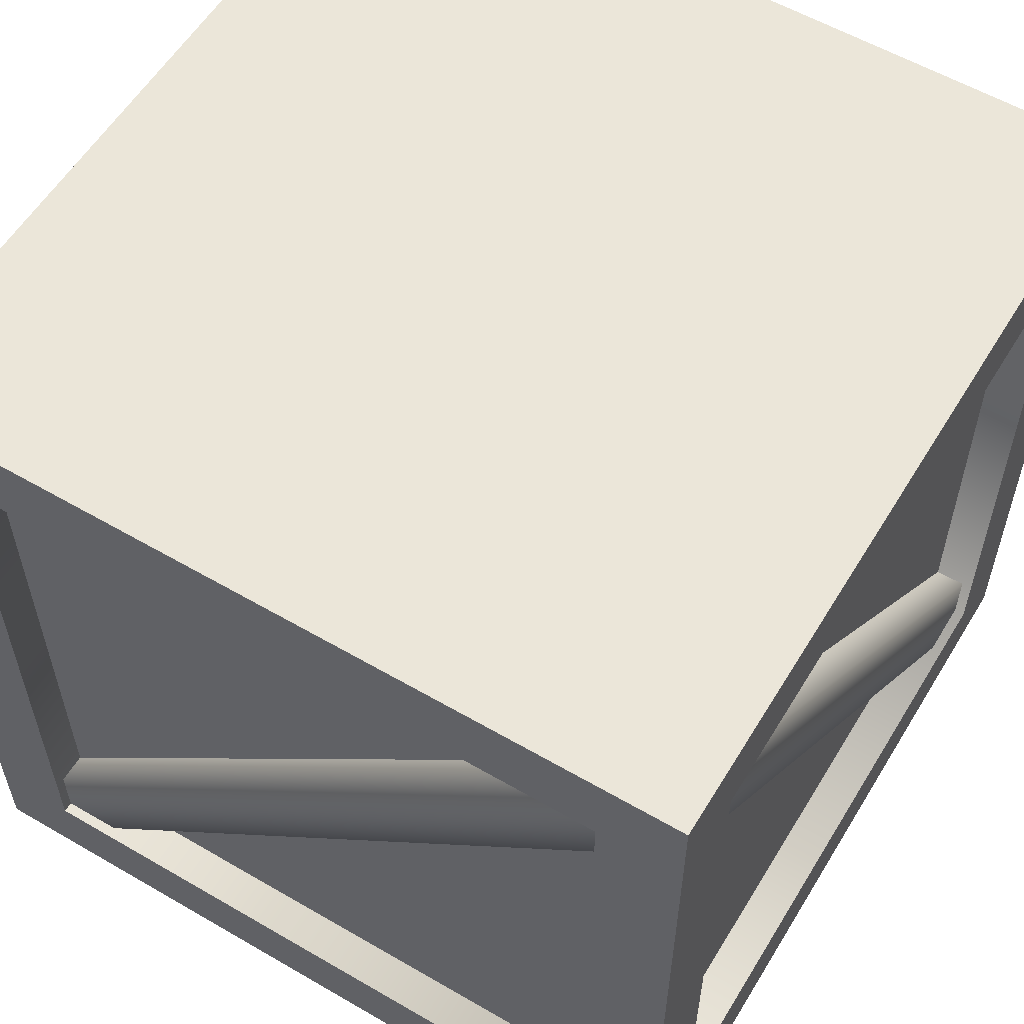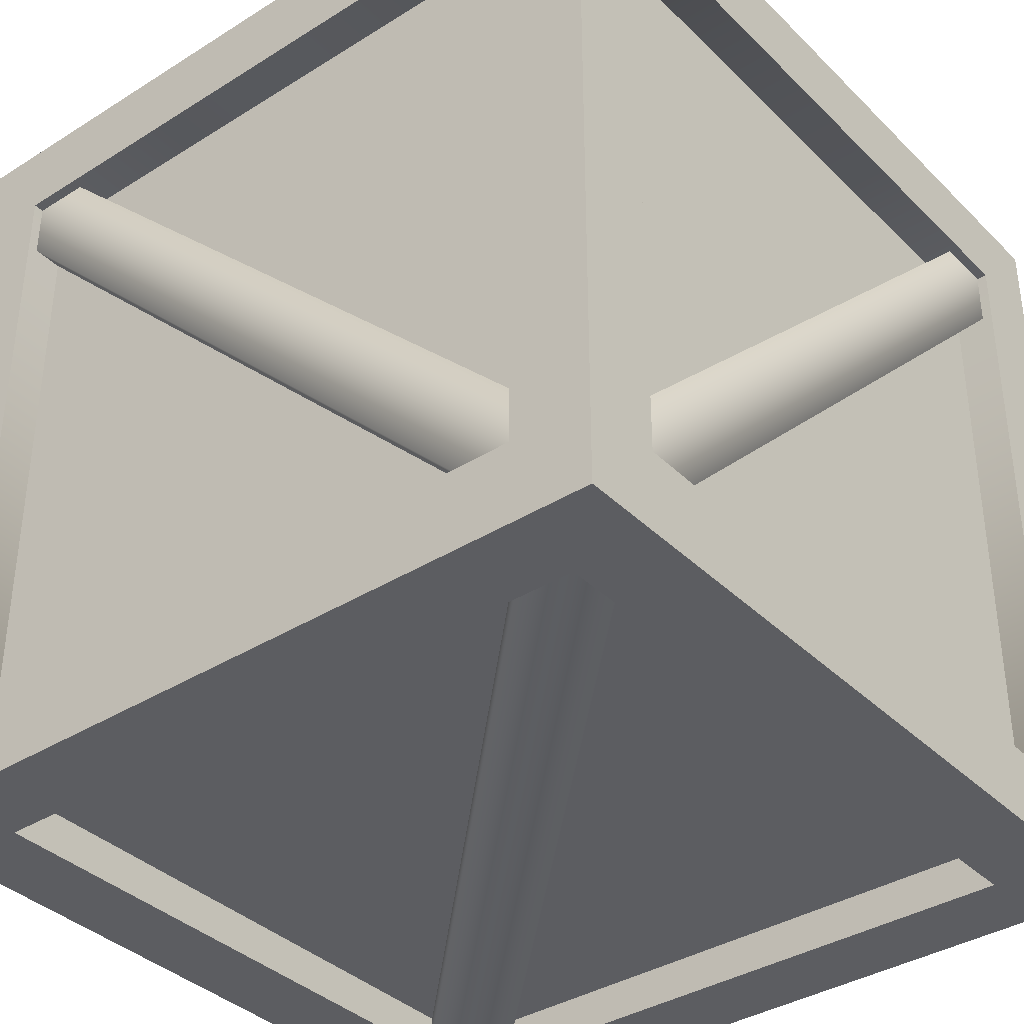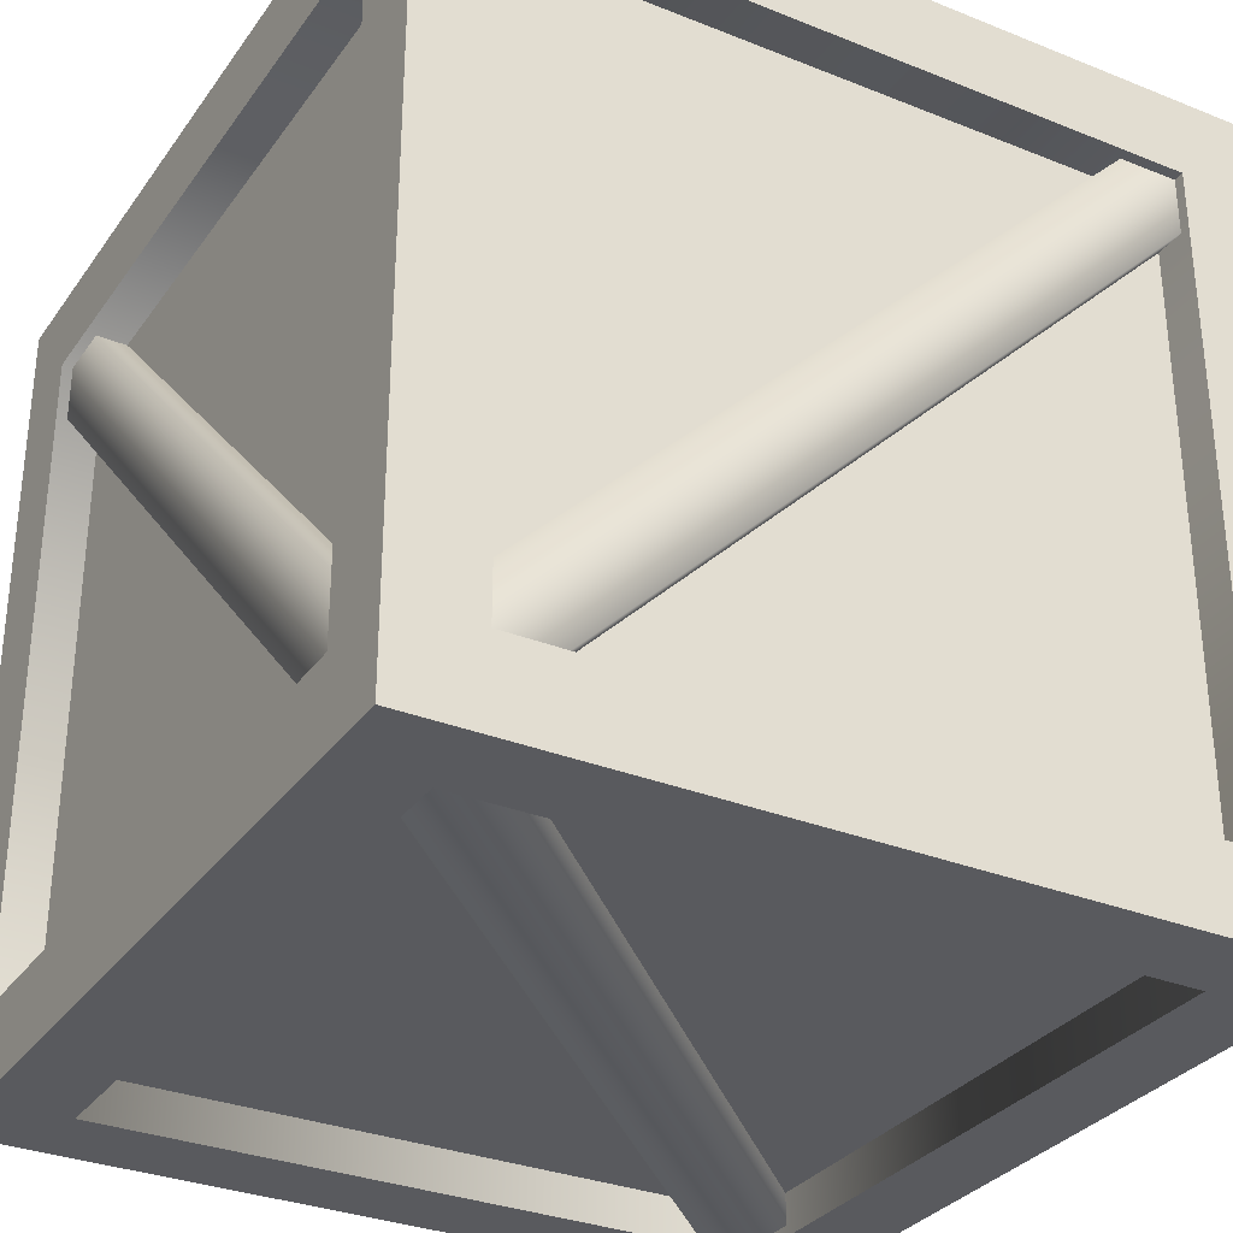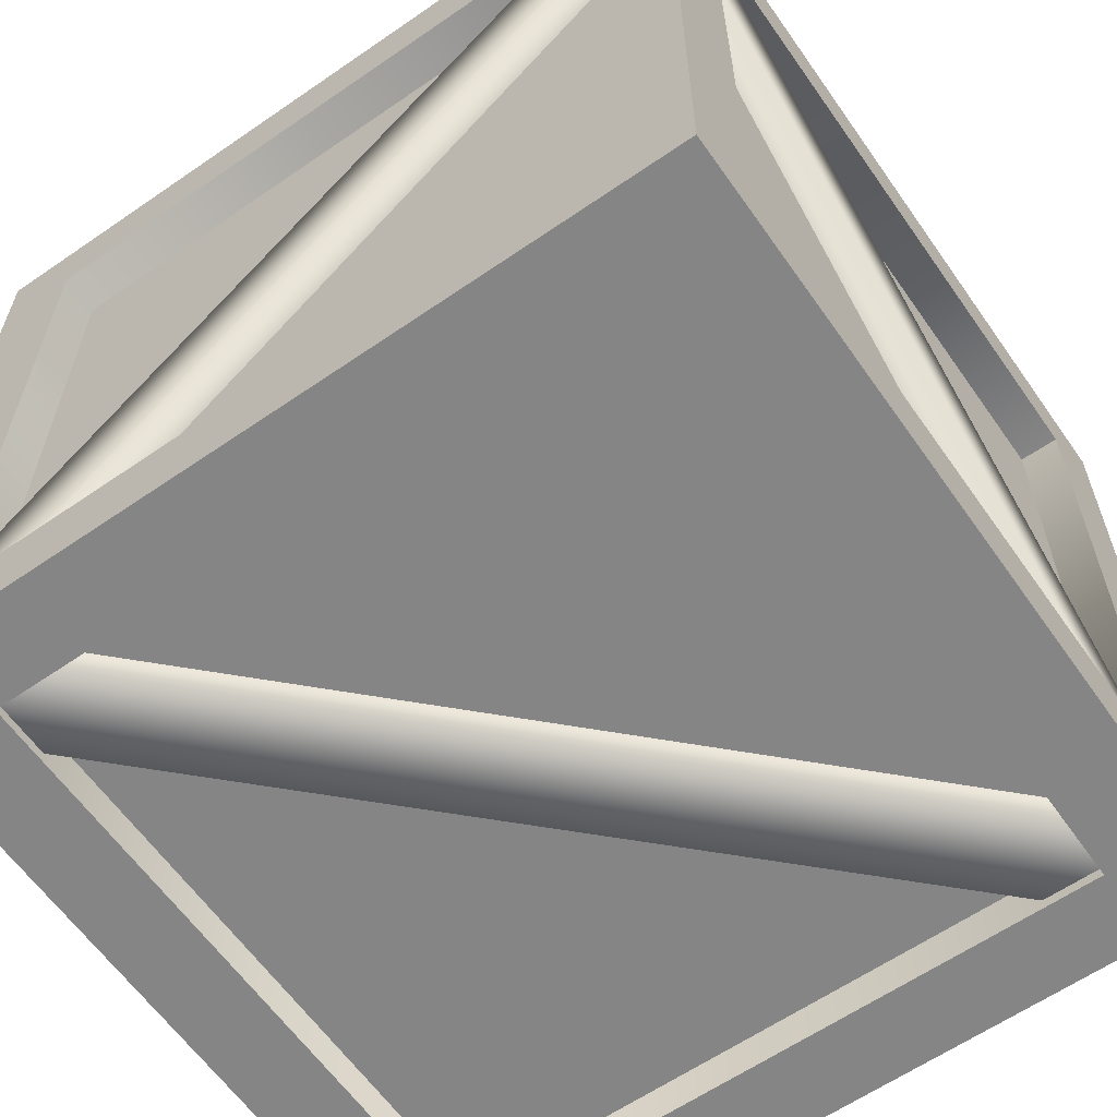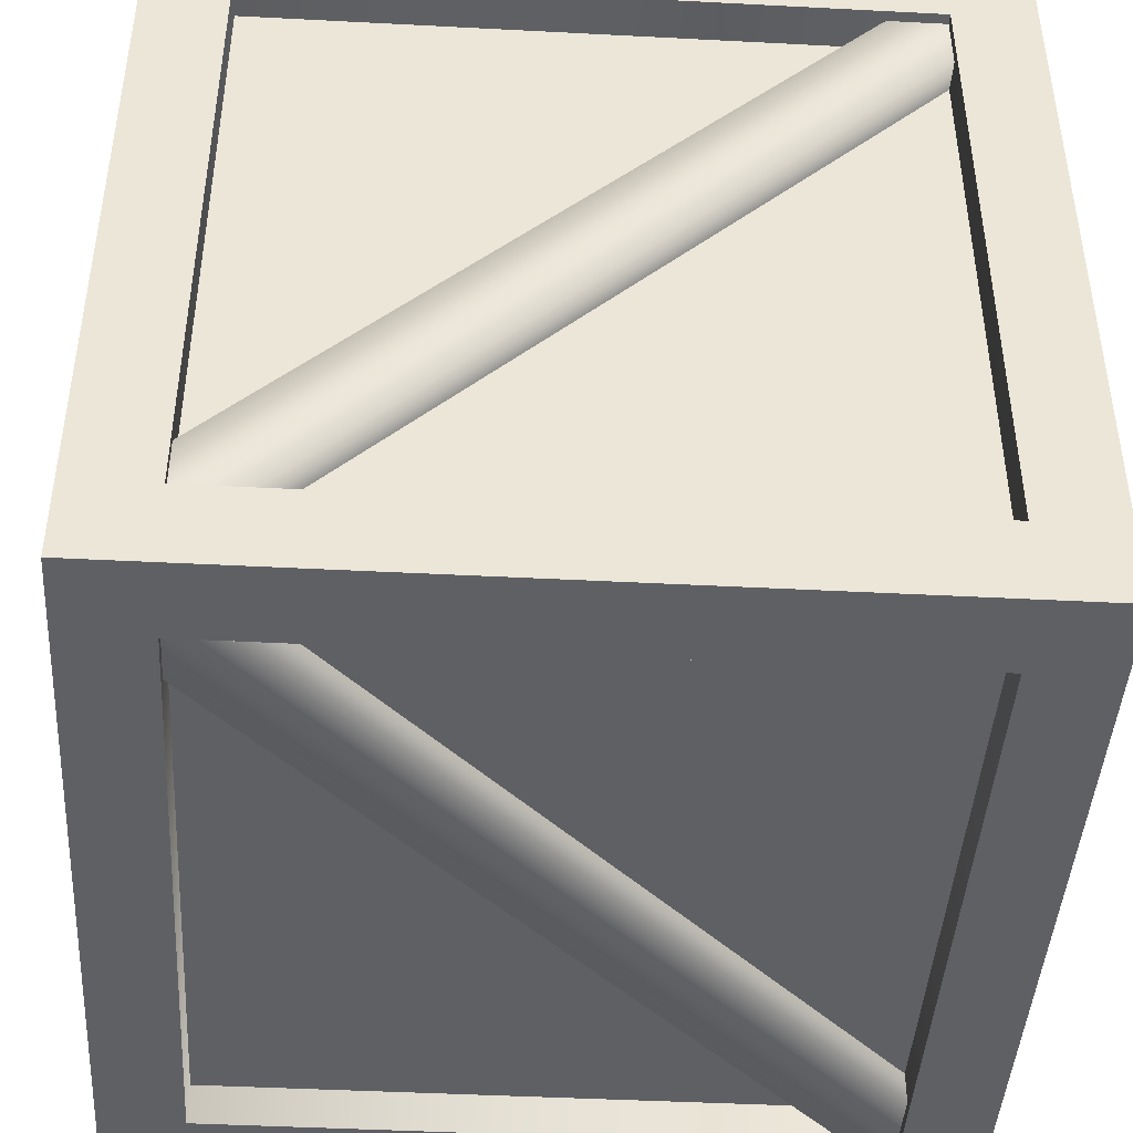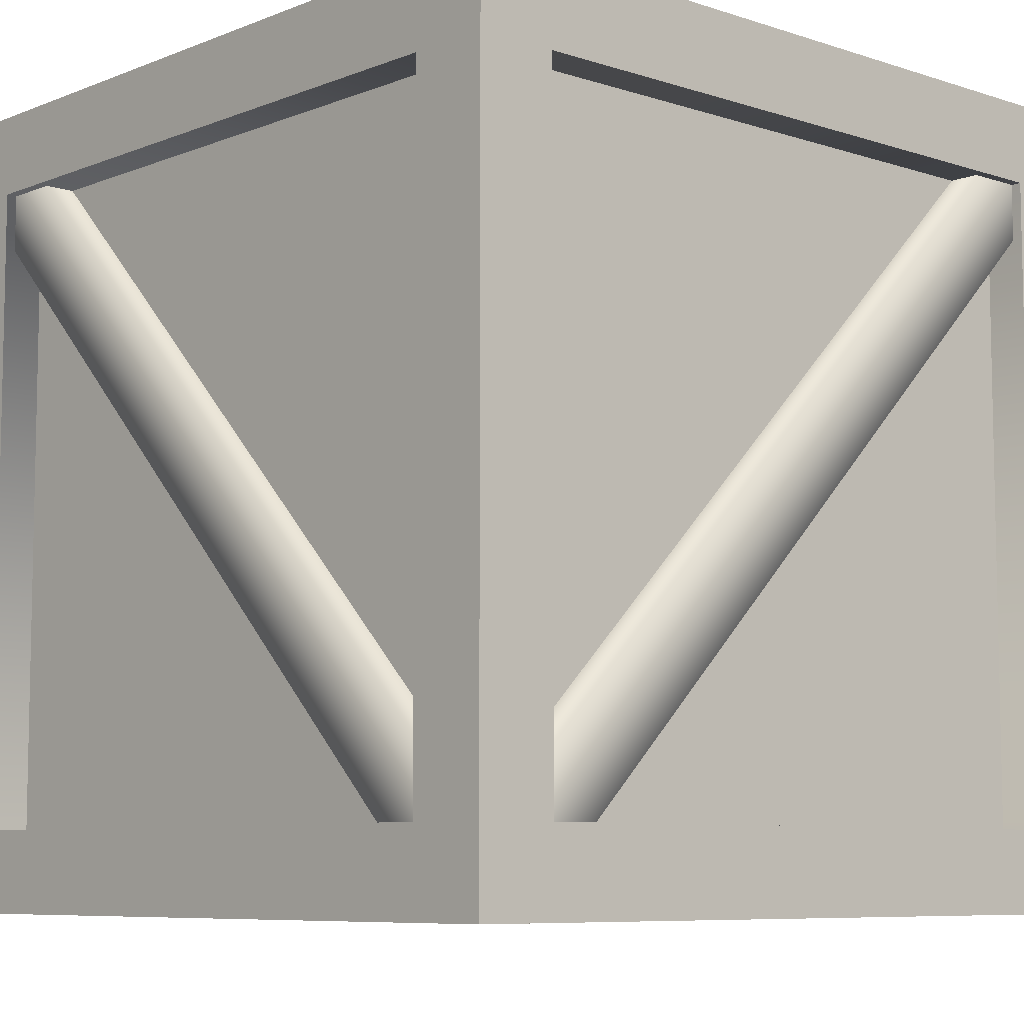
<metadata>
{"format":"obj","ext":"obj","renderer":"f3d","projection":"perspective","resolution":1024,"background":"white","views":[{"elev":57.6,"azim":-58.9,"up":"+Y"},{"elev":-37.2,"azim":-51.1,"up":"+Z"},{"elev":-31.6,"azim":60.5,"up":"+Y"},{"elev":-61.8,"azim":-55.0,"up":"+Y"},{"elev":-44.0,"azim":-93.5,"up":"+Y"},{"elev":-7.7,"azim":47.6,"up":"+Y"}]}
</metadata>
<code>
o Wooden_box_01_Cube.003
v -0.3996 -0.5 0.3996
v -0.3996 -0.5 -0.3996
v -0.3996 -0.4492 -0.3996
v -0.3996 -0.4492 0.3996
v 0.3996 -0.5 0.3996
v 0.3996 -0.4492 0.3996
v 0.5 0.5 0.5
v 0.3996 0.5 0.5
v 0.3996 0.3996 0.5
v 0.3996 -0.5 0.5
v 0.5 -0.5 0.5
v 0.3996 -0.3996 0.5
v -0.3996 0.5 0.5
v -0.3996 0.3996 0.5
v -0.3996 -0.3996 0.5
v -0.3996 -0.5 0.5
v -0.5 0.5 0.5
v -0.5 -0.5 0.5
v 0.5 0.3996 0.3996
v 0.5 0.5 0.3996
v 0.5 -0.3996 0.3996
v 0.5 -0.5 0.3996
v 0.5 -0.5 -0.3996
v 0.5 -0.3996 -0.3996
v 0.5 0.3996 -0.3996
v 0.5 0.5 -0.3996
v 0.5 0.5 -0.5
v 0.5 -0.5 -0.5
v -0.3996 -0.5 -0.5
v 0.3996 -0.5 -0.5
v 0.3996 -0.5 -0.3996
v -0.5 -0.5 0.3996
v -0.5 -0.5 -0.3996
v -0.5 -0.5 -0.5
v 0.3996 0.5 -0.5
v -0.5 0.5 0.3996
v -0.5 0.5 -0.5
v -0.5 0.5 -0.3996
v -0.3996 0.5 -0.5
v -0.5 0.3996 0.3996
v -0.5 -0.3996 0.3996
v -0.5 -0.3996 -0.3996
v -0.5 0.3996 -0.3996
v -0.4492 -0.3996 -0.3996
v -0.4492 0.3996 -0.3996
v -0.4492 0.3996 0.3996
v -0.3996 0.3996 0.4492
v 0.3996 0.3996 0.4492
v -0.3996 -0.3996 0.4492
v 0.3996 0.3996 -0.5
v -0.3996 0.3996 -0.5
v 0.3996 -0.3996 -0.5
v -0.3996 -0.3996 -0.5
v 0.3996 -0.3996 0.4492
v -0.4492 -0.3996 0.3996
v 0.4492 -0.3996 0.3996
v 0.4492 0.3996 0.3996
v 0.4492 0.3996 -0.3996
v -0.3996 -0.3996 -0.4492
v -0.3996 0.3996 -0.4492
v 0.3996 0.3996 -0.4492
v 0.3996 -0.3996 -0.4492
v 0.4492 -0.3996 -0.3996
v 0.3996 -0.4492 -0.3996
v -0.4869 0.3996 0.3996
v -0.4869 -0.3996 -0.3996
v -0.4869 -0.3996 -0.3281
v -0.4869 0.3286 0.3996
v -0.4283 -0.3996 -0.3281
v -0.4283 0.3286 0.3996
v -0.4869 0.3996 0.3285
v -0.4283 0.3996 0.3285
v -0.4283 -0.3285 -0.3996
v -0.4869 -0.3285 -0.3996
v 0.4869 0.3996 -0.3996
v 0.4869 -0.3996 0.3996
v 0.4869 -0.3996 0.3281
v 0.4869 0.3286 -0.3996
v 0.4283 -0.3996 0.3281
v 0.4283 0.3286 -0.3996
v 0.4869 0.3996 -0.3285
v 0.4283 0.3996 -0.3285
v 0.4283 -0.3285 0.3996
v 0.4869 -0.3285 0.3996
v -0.3996 0.3996 0.4869
v -0.3996 0.3286 0.4869
v 0.3281 -0.3996 0.4869
v 0.3996 -0.3996 0.4869
v -0.3996 0.3286 0.4283
v 0.3281 -0.3996 0.4283
v -0.3285 0.3996 0.4869
v 0.3996 -0.3285 0.4869
v 0.3996 -0.3285 0.4283
v -0.3285 0.3996 0.4283
v 0.3996 0.3996 -0.4869
v 0.3996 0.3286 -0.4869
v -0.3281 -0.3996 -0.4869
v -0.3996 -0.3996 -0.4869
v 0.3996 0.3286 -0.4283
v -0.3281 -0.3996 -0.4283
v 0.3285 0.3996 -0.4869
v -0.3996 -0.3285 -0.4869
v -0.3996 -0.3285 -0.4283
v 0.3285 0.3996 -0.4283
v 0.3996 -0.4869 0.3996
v -0.3996 -0.4869 -0.3996
v -0.3281 -0.4869 -0.3996
v 0.3996 -0.4869 0.3286
v -0.3281 -0.4283 -0.3996
v 0.3996 -0.4283 0.3286
v 0.3285 -0.4869 0.3996
v 0.3285 -0.4283 0.3996
v -0.3996 -0.4283 -0.3285
v -0.3996 -0.4869 -0.3285
f 2 4 1
f 1 6 5
f 7 8 9
f 10 11 12
f 14 8 13
f 7 12 11
f 15 10 12
f 17 14 13
f 16 15 18
f 15 17 18
f 7 19 20
f 11 19 7
f 11 22 21
f 24 22 23
f 25 20 19
f 27 26 25
f 25 28 27
f 28 24 23
f 30 2 29
f 1 10 16
f 10 22 11
f 32 16 18
f 33 1 32
f 31 22 5
f 23 30 28
f 29 33 34
f 7 20 8
f 8 26 35
f 17 13 36
f 27 35 26
f 37 38 39
f 38 13 39
f 39 8 35
f 17 36 40
f 40 18 17
f 18 41 32
f 32 42 33
f 37 43 38
f 34 43 37
f 34 33 42
f 38 40 36
f 42 45 43
f 43 46 40
f 14 48 9
f 15 47 14
f 35 51 39
f 27 50 35
f 30 52 28
f 52 27 28
f 29 52 30
f 37 39 51
f 29 34 53
f 37 53 34
f 12 49 15
f 9 54 12
f 41 44 42
f 40 55 41
f 21 57 19
f 19 58 25
f 60 62 59
f 25 63 24
f 24 56 21
f 63 57 56
f 31 3 2
f 5 64 31
f 50 60 51
f 51 59 53
f 53 62 52
f 54 47 49
f 6 3 64
f 52 61 50
f 45 55 46
f 66 68 65
f 69 68 67
f 72 74 71
f 74 65 71
f 76 78 75
f 79 78 77
f 82 84 81
f 84 75 81
f 86 88 85
f 86 90 87
f 92 94 91
f 85 92 91
f 96 98 95
f 96 100 97
f 102 104 101
f 95 102 101
f 106 108 105
f 109 108 107
f 112 114 111
f 114 105 111
f 2 3 4
f 1 4 6
f 14 9 8
f 7 9 12
f 15 16 10
f 15 14 17
f 11 21 19
f 24 21 22
f 25 26 20
f 25 24 28
f 30 31 2
f 1 5 10
f 10 5 22
f 32 1 16
f 33 2 1
f 31 23 22
f 23 31 30
f 29 2 33
f 8 20 26
f 38 36 13
f 39 13 8
f 40 41 18
f 32 41 42
f 34 42 43
f 38 43 40
f 42 44 45
f 43 45 46
f 14 47 48
f 15 49 47
f 35 50 51
f 52 50 27
f 29 53 52
f 37 51 53
f 12 54 49
f 9 48 54
f 41 55 44
f 40 46 55
f 21 56 57
f 19 57 58
f 60 61 62
f 25 58 63
f 24 63 56
f 63 58 57
f 31 64 3
f 5 6 64
f 50 61 60
f 51 60 59
f 53 59 62
f 54 48 47
f 6 4 3
f 52 62 61
f 45 44 55
f 66 67 68
f 69 70 68
f 72 73 74
f 74 66 65
f 76 77 78
f 79 80 78
f 82 83 84
f 84 76 75
f 86 87 88
f 86 89 90
f 92 93 94
f 85 88 92
f 96 97 98
f 96 99 100
f 102 103 104
f 95 98 102
f 106 107 108
f 109 110 108
f 112 113 114
f 114 106 105

</code>
